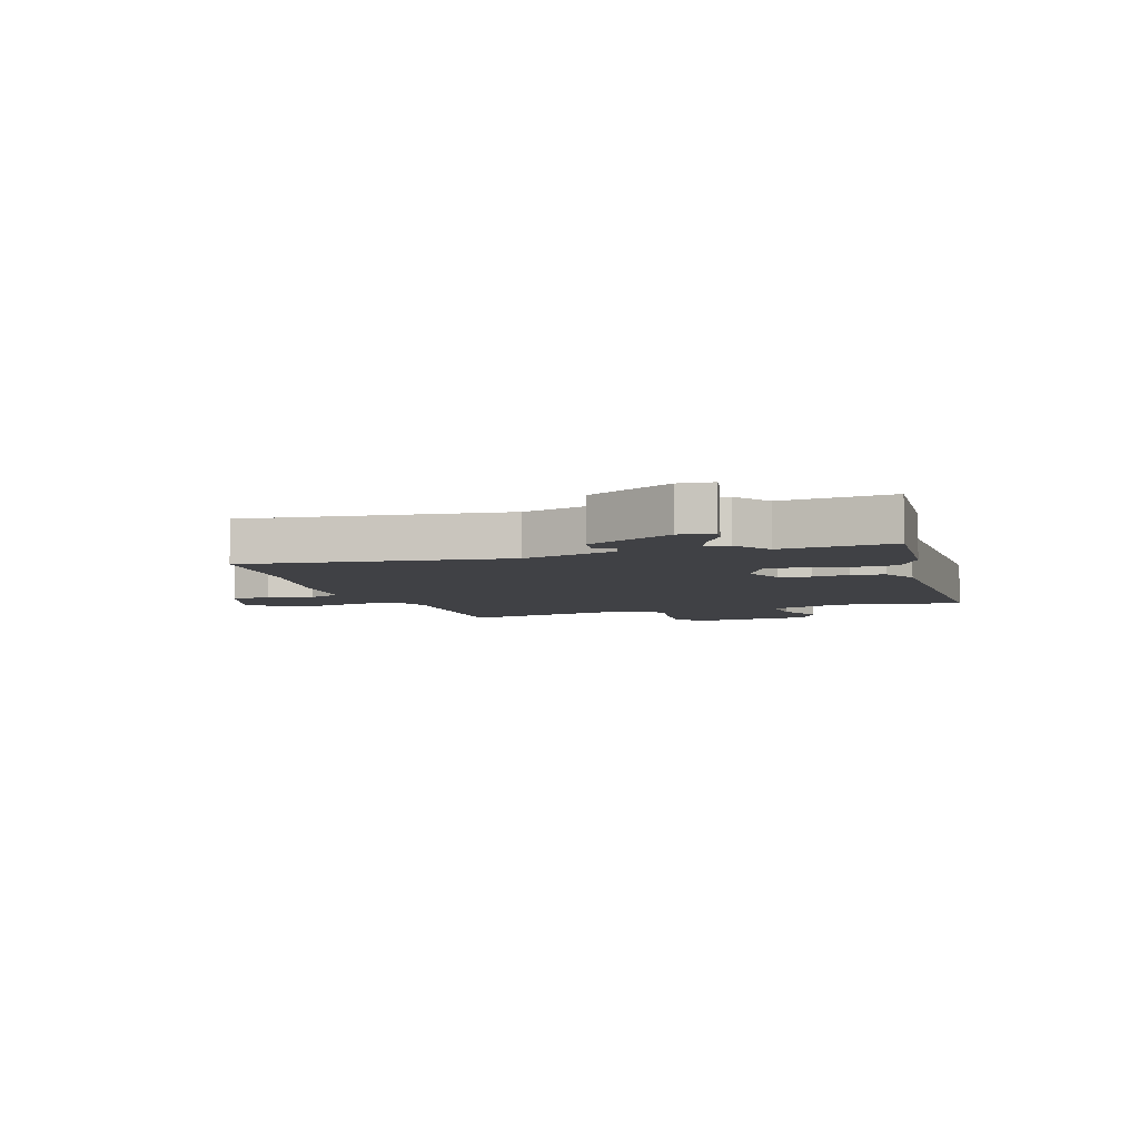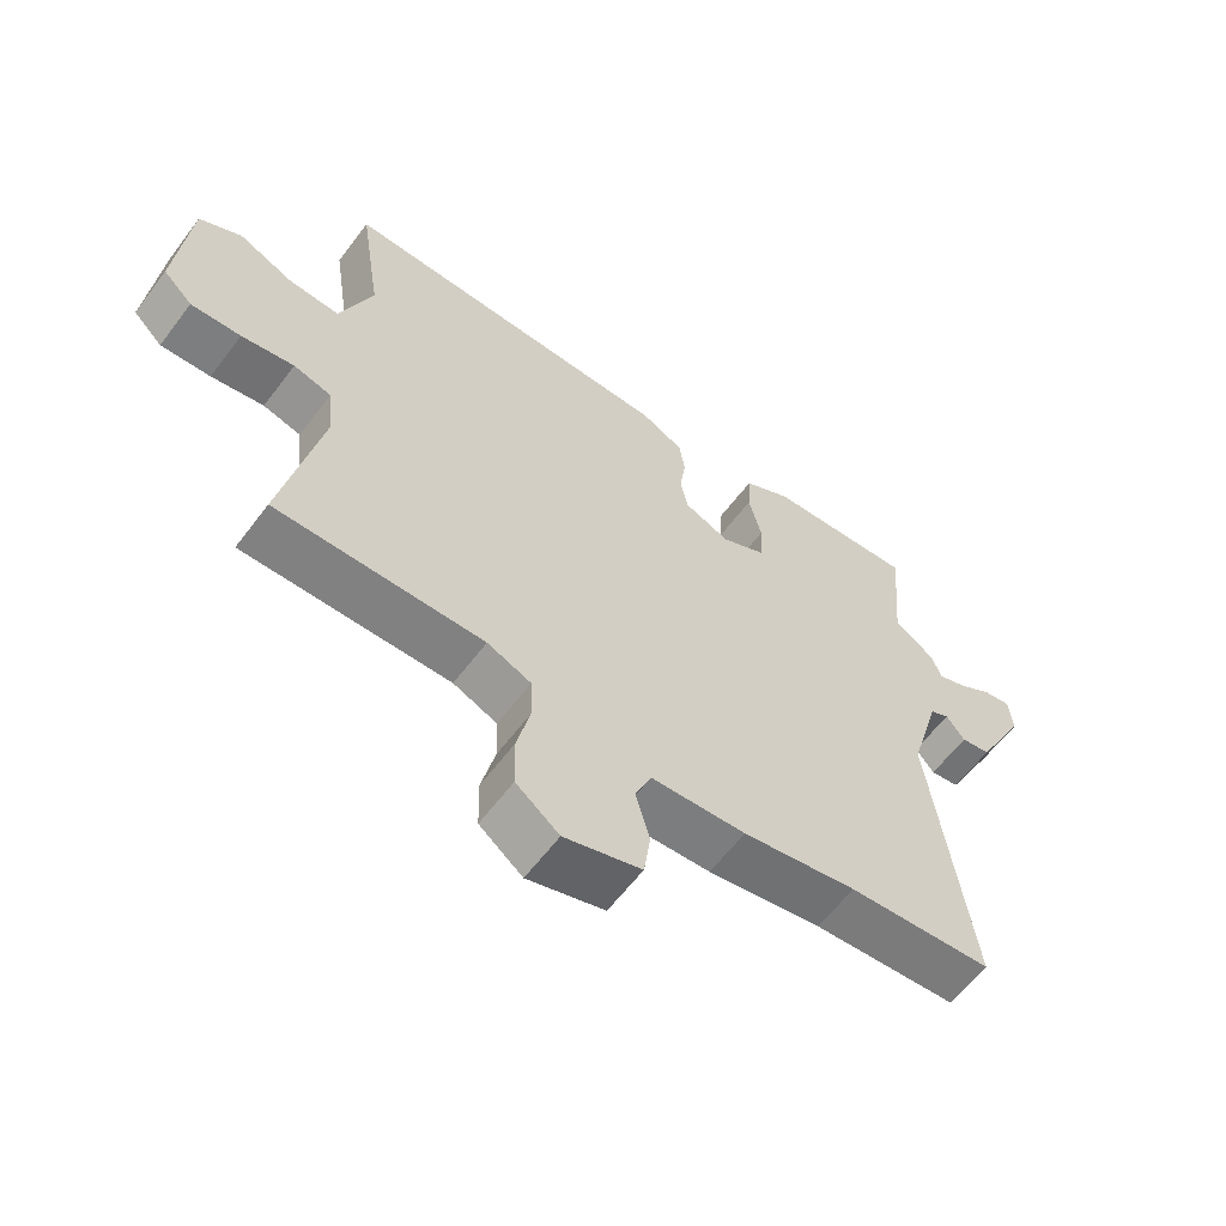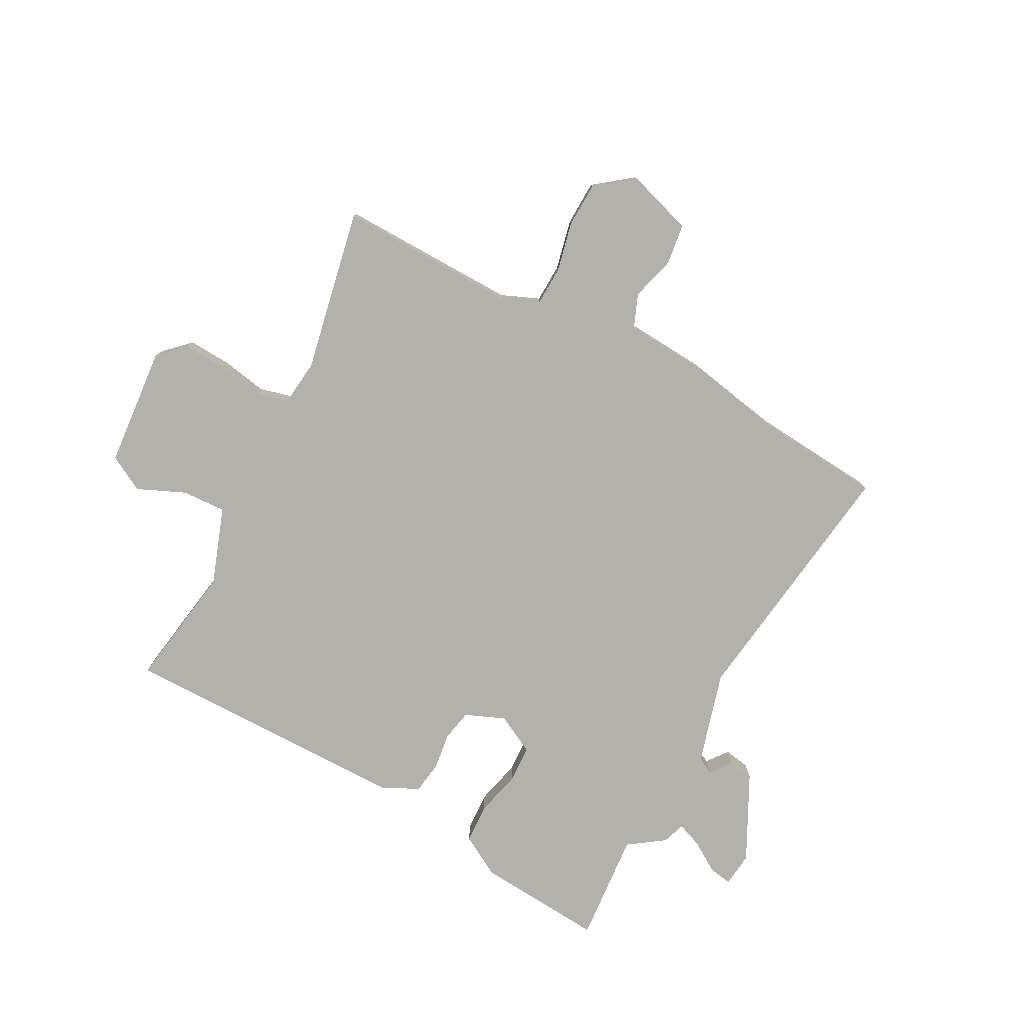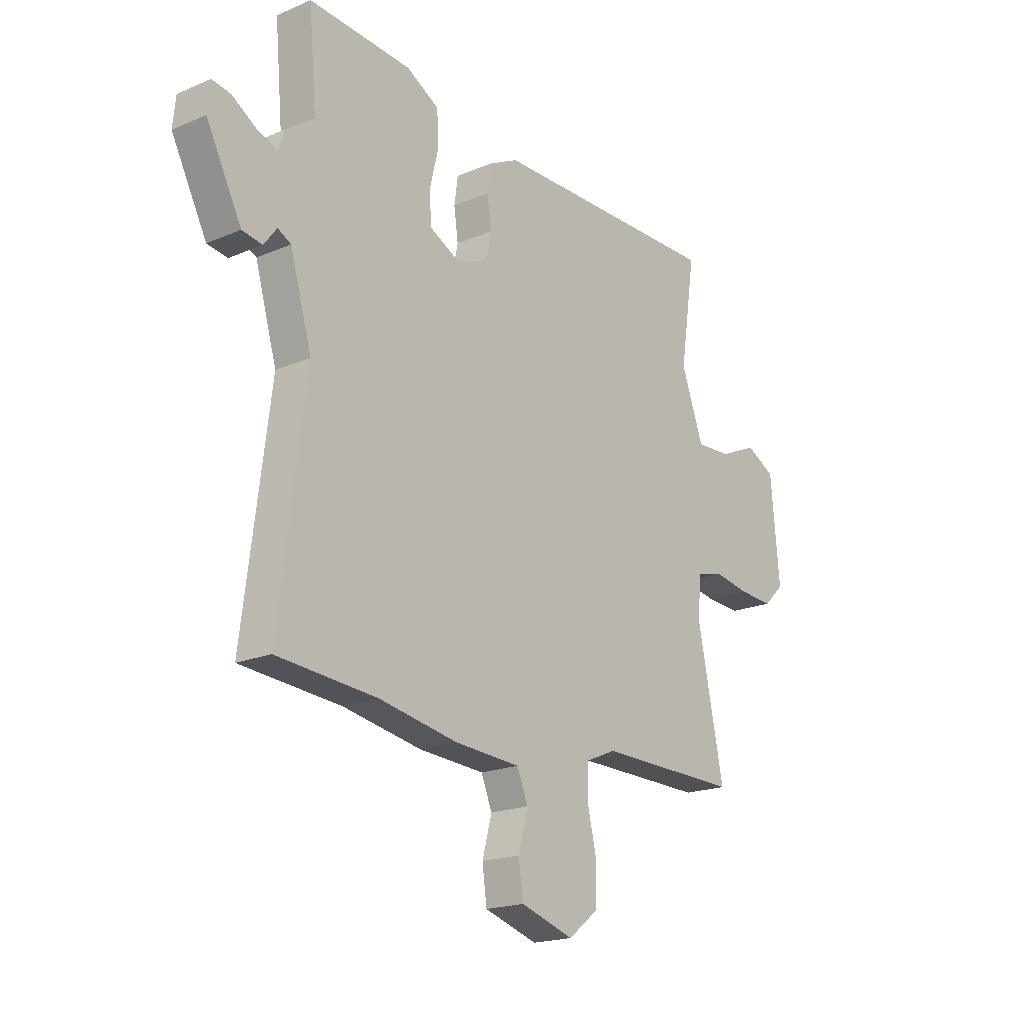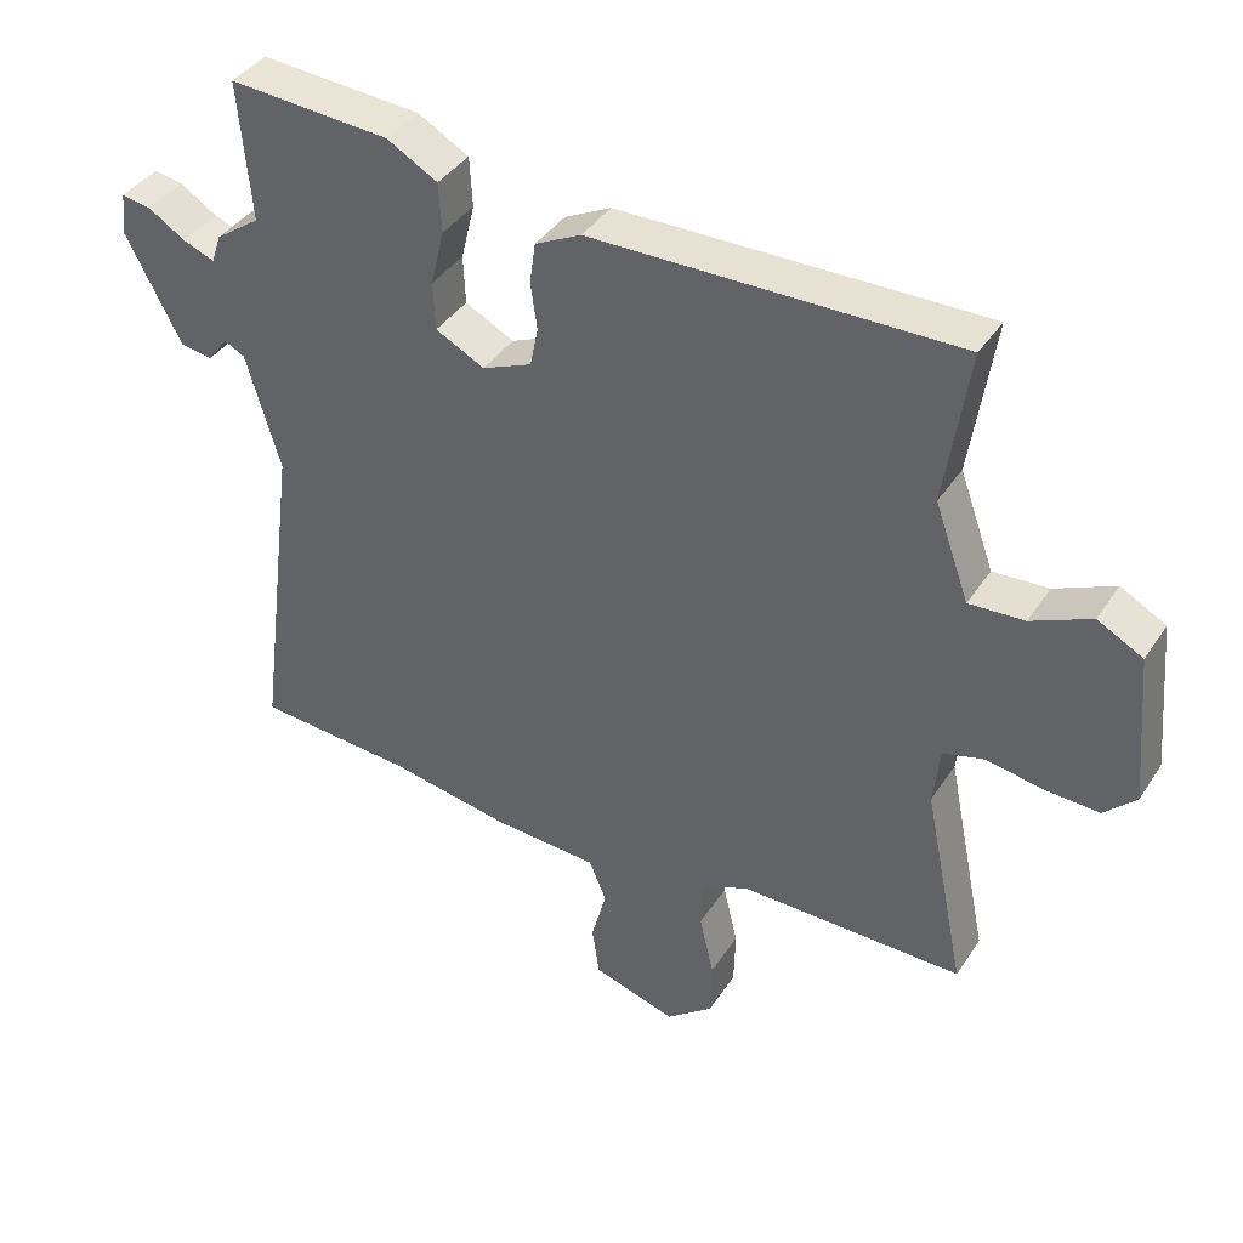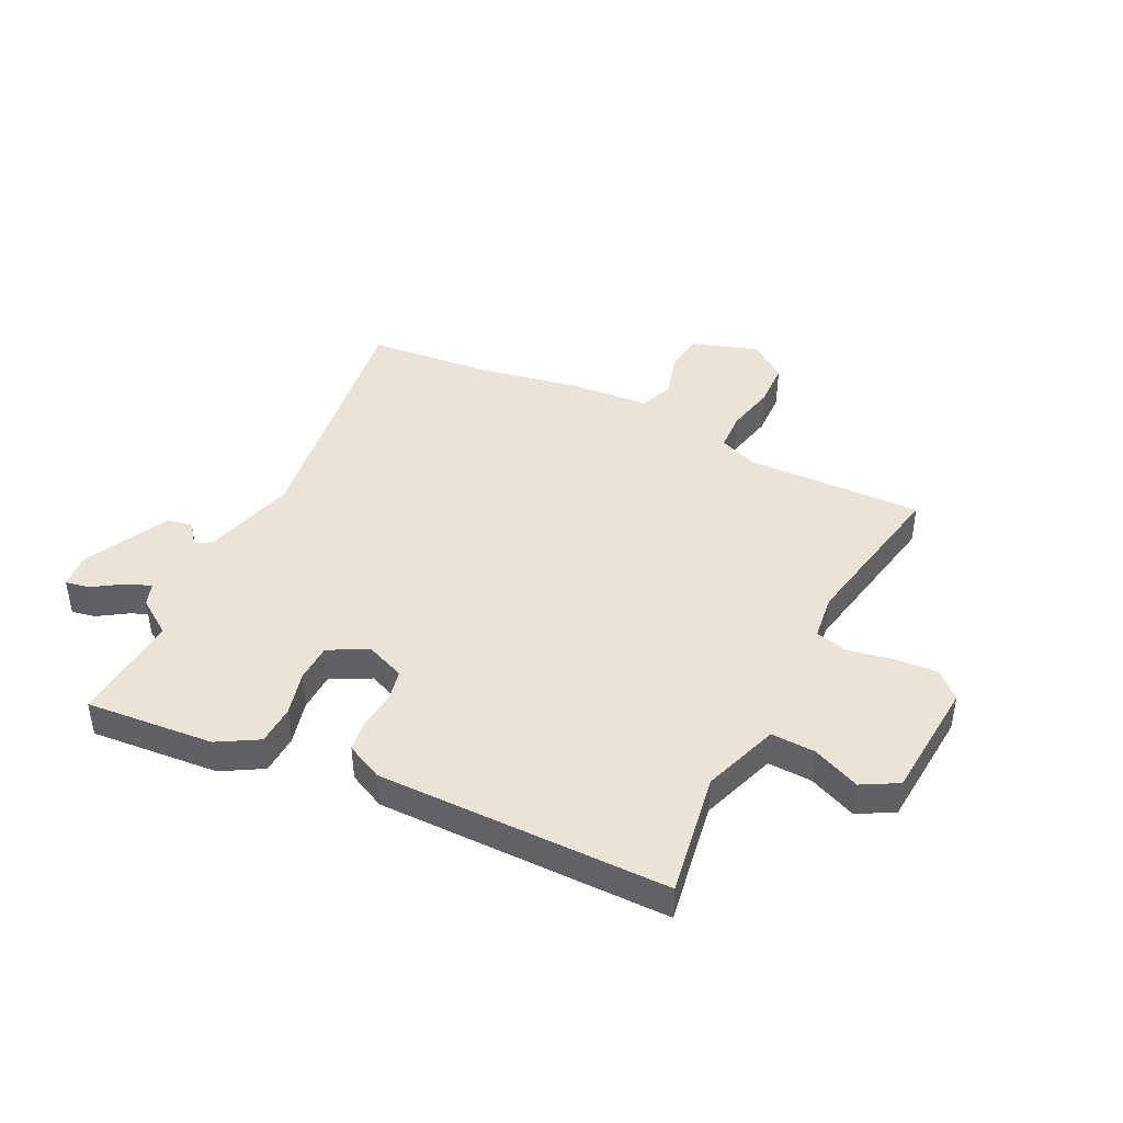
<metadata>
{"format":"obj","ext":"obj","renderer":"f3d","projection":"perspective","resolution":1024,"background":"white","views":[{"elev":-5.8,"azim":-72.1,"up":"+Y"},{"elev":-60.9,"azim":143.2,"up":"+Z"},{"elev":-78.9,"azim":151.6,"up":"+Y"},{"elev":-19.2,"azim":-51.3,"up":"+Z"},{"elev":39.3,"azim":29.8,"up":"+Z"},{"elev":43.3,"azim":25.5,"up":"+Y"}]}
</metadata>
<code>
v -0.486 0.07 0.339
v -0.503 0.07 0.532
v -0.279 0.07 0.516
v -0.208 0.07 0.476
v -0.204 0.07 0.407
v -0.223 0.07 0.329
v -0.22 0.07 0.262
v -0.152 0.07 0.227
v -0.083 0.07 0.256
v -0.072 0.07 0.311
v -0.081 0.07 0.375
v -0.073 0.07 0.432
v -0.009 0.07 0.464
v 0.499 0.07 0.469
v 0.466 0.07 0.252
v 0.514 0.07 0.119
v 0.591 0.07 0.123
v 0.674 0.07 0.16
v 0.737 0.07 0.126
v 0.756 0.07 -0.084
v 0.712 0.07 -0.127
v 0.637 0.07 -0.123
v 0.558 0.07 -0.109
v 0.501 0.07 -0.124
v 0.492 0.07 -0.205
v 0.55 0.07 -0.489
v 0.239 0.07 -0.485
v 0.173 0.07 -0.513
v 0.171 0.07 -0.581
v 0.191 0.07 -0.667
v 0.189 0.07 -0.746
v 0.124 0.07 -0.797
v 0.008 0.07 -0.761
v -0.002 0.07 -0.69
v 0.019 0.07 -0.612
v -0.005 0.07 -0.554
v -0.148 0.07 -0.545
v -0.32 0.07 -0.514
v -0.538 0.07 -0.497
v -0.48 0.07 -0.044
v -0.527 0.07 0.118
v -0.556 0.07 0.133
v -0.584 0.07 0.096
v -0.628 0.07 0.103
v -0.705 0.07 0.252
v -0.699 0.07 0.312
v -0.658 0.07 0.305
v -0.606 0.07 0.272
v -0.562 0.07 0.255
v -0.548 0.07 0.295
v -0.486 0 0.339
v -0.503 0 0.532
v -0.279 0 0.516
v -0.208 0 0.476
v -0.204 0 0.407
v -0.223 0 0.329
v -0.22 0 0.262
v -0.152 0 0.227
v -0.083 0 0.256
v -0.072 0 0.311
v -0.081 0 0.375
v -0.073 0 0.432
v -0.009 0 0.464
v 0.499 0 0.469
v 0.466 0 0.252
v 0.514 0 0.119
v 0.591 0 0.123
v 0.674 0 0.16
v 0.737 0 0.126
v 0.756 0 -0.084
v 0.712 0 -0.127
v 0.637 0 -0.123
v 0.558 0 -0.109
v 0.501 0 -0.124
v 0.492 0 -0.205
v 0.55 0 -0.489
v 0.239 0 -0.485
v 0.173 0 -0.513
v 0.171 0 -0.581
v 0.191 0 -0.667
v 0.189 0 -0.746
v 0.124 0 -0.797
v 0.008 0 -0.761
v -0.002 0 -0.69
v 0.019 0 -0.612
v -0.005 0 -0.554
v -0.148 0 -0.545
v -0.32 0 -0.514
v -0.538 0 -0.497
v -0.48 0 -0.044
v -0.527 0 0.118
v -0.556 0 0.133
v -0.584 0 0.096
v -0.628 0 0.103
v -0.705 0 0.252
v -0.699 0 0.312
v -0.658 0 0.305
v -0.606 0 0.272
v -0.562 0 0.255
v -0.548 0 0.295
f 49 50 1
f 46 47 48
f 45 46 48
f 44 45 48
f 43 44 48
f 42 43 48
f 41 42 48 49
f 40 41 49 1
f 38 39 40
f 38 40 1
f 37 38 1
f 36 37 1
f 33 34 35
f 32 33 35
f 31 32 35
f 30 31 35
f 29 30 35
f 28 29 35 36
f 36 1 2
f 28 36 2
f 27 28 2
f 25 26 27
f 24 25 27
f 21 22 23
f 20 21 23
f 19 20 23
f 18 19 23
f 17 18 23
f 16 17 23 24
f 15 16 24 27
f 14 15 27
f 13 14 27
f 12 13 27
f 11 12 27
f 10 11 27
f 4 5 6
f 3 4 6
f 2 3 6
f 2 6 7
f 27 2 7
f 9 10 27
f 8 9 27
f 7 8 27
f 51 100 99
f 98 97 96
f 98 96 95
f 98 95 94
f 98 94 93
f 98 93 92
f 99 98 92 91
f 51 99 91 90
f 90 89 88
f 51 90 88
f 51 88 87
f 51 87 86
f 85 84 83
f 85 83 82
f 85 82 81
f 85 81 80
f 85 80 79
f 86 85 79 78
f 52 51 86
f 52 86 78
f 52 78 77
f 77 76 75
f 77 75 74
f 73 72 71
f 73 71 70
f 73 70 69
f 73 69 68
f 73 68 67
f 74 73 67 66
f 77 74 66 65
f 77 65 64
f 77 64 63
f 77 63 62
f 77 62 61
f 77 61 60
f 56 55 54
f 56 54 53
f 56 53 52
f 57 56 52
f 57 52 77
f 77 60 59
f 77 59 58
f 77 58 57
f 1 51 52 2
f 2 52 53 3
f 3 53 54 4
f 4 54 55 5
f 5 55 56 6
f 6 56 57 7
f 7 57 58 8
f 8 58 59 9
f 9 59 60 10
f 10 60 61 11
f 11 61 62 12
f 12 62 63 13
f 13 63 64 14
f 14 64 65 15
f 15 65 66 16
f 16 66 67 17
f 17 67 68 18
f 18 68 69 19
f 19 69 70 20
f 20 70 71 21
f 21 71 72 22
f 22 72 73 23
f 23 73 74 24
f 24 74 75 25
f 25 75 76 26
f 26 76 77 27
f 27 77 78 28
f 28 78 79 29
f 29 79 80 30
f 30 80 81 31
f 31 81 82 32
f 32 82 83 33
f 33 83 84 34
f 34 84 85 35
f 35 85 86 36
f 36 86 87 37
f 37 87 88 38
f 38 88 89 39
f 39 89 90 40
f 40 90 91 41
f 41 91 92 42
f 42 92 93 43
f 43 93 94 44
f 44 94 95 45
f 45 95 96 46
f 46 96 97 47
f 47 97 98 48
f 48 98 99 49
f 49 99 100 50
f 50 100 51 1

</code>
